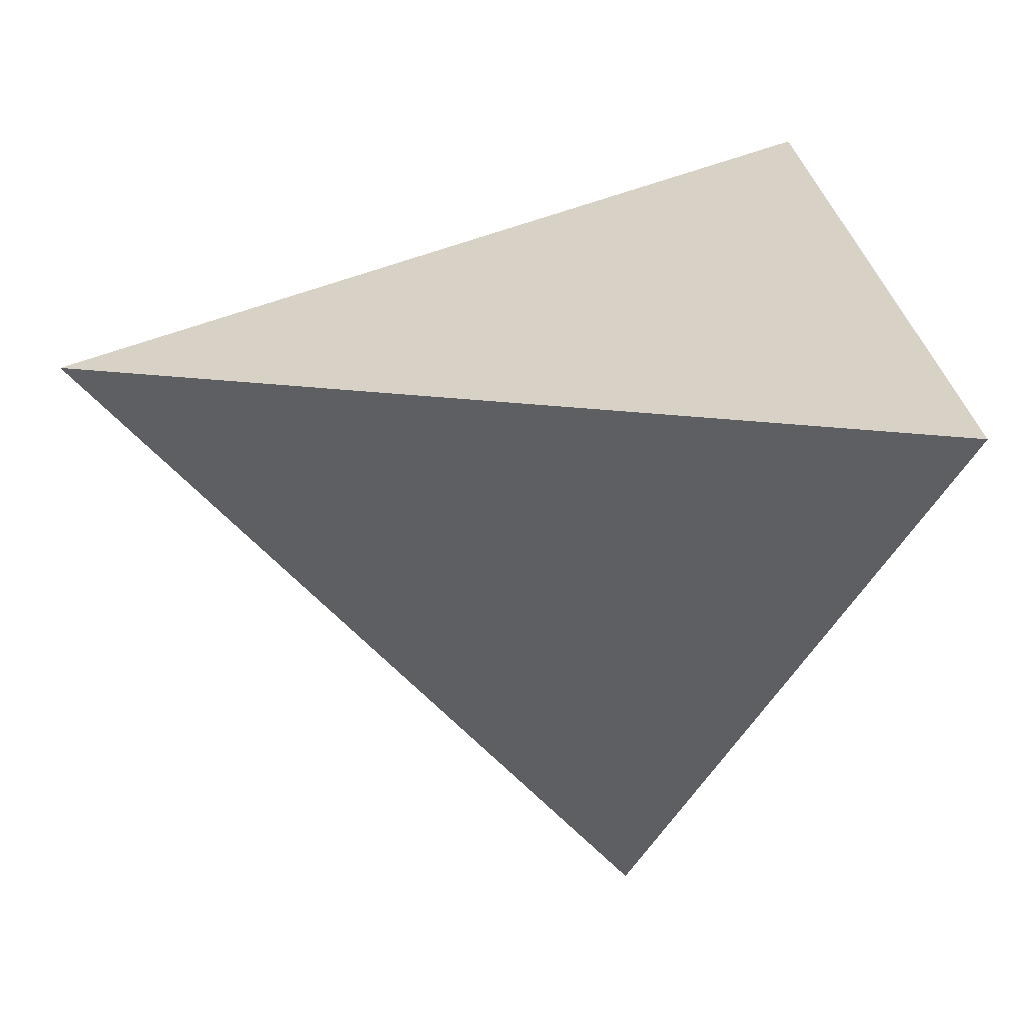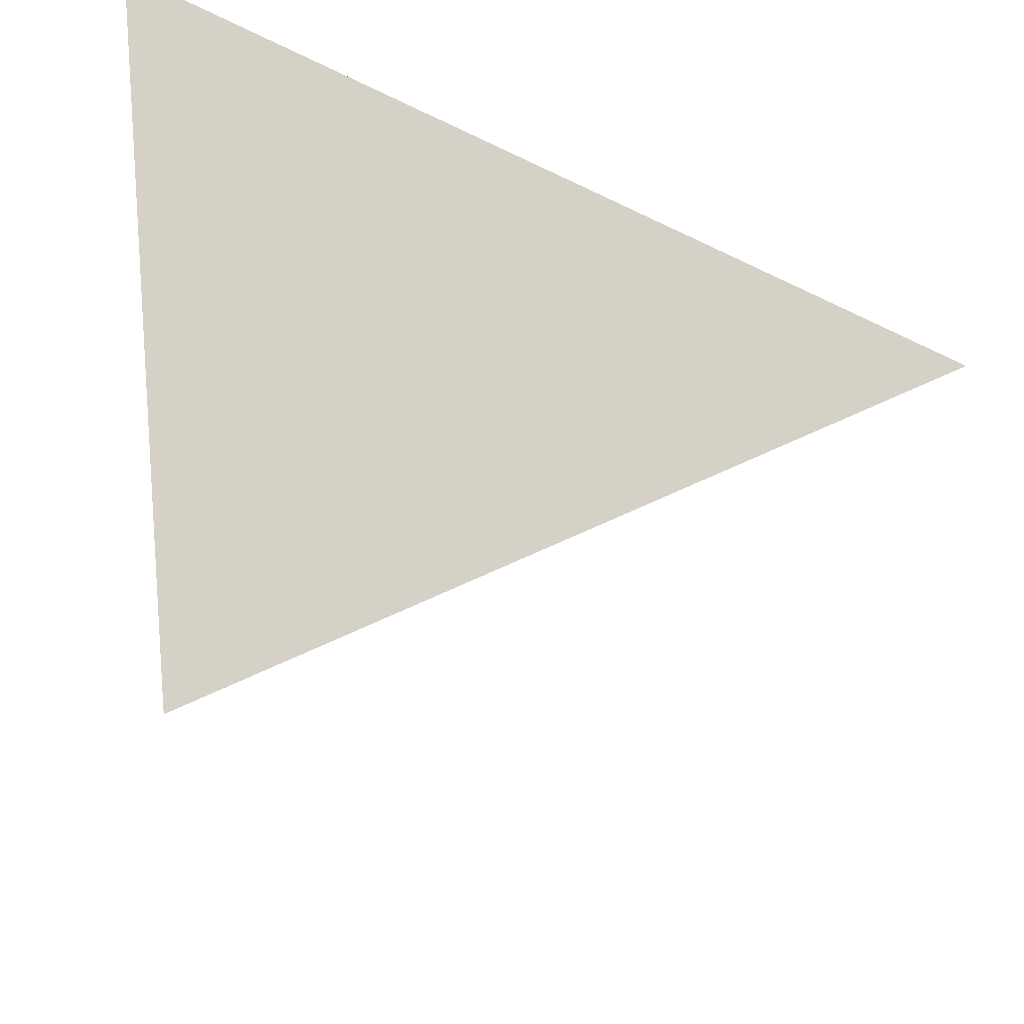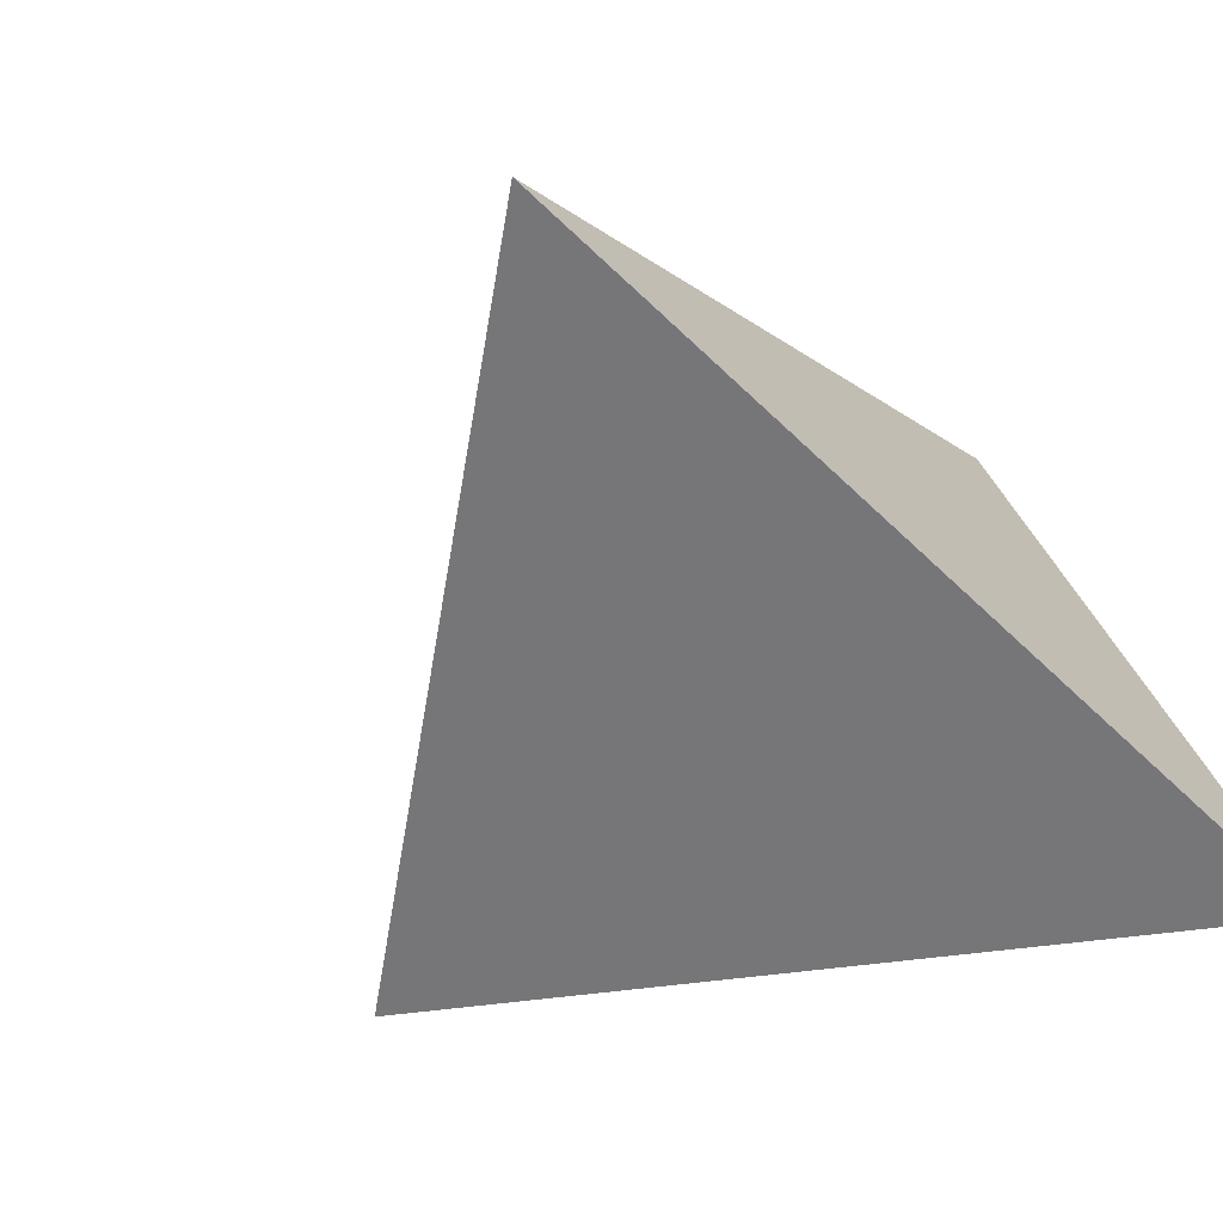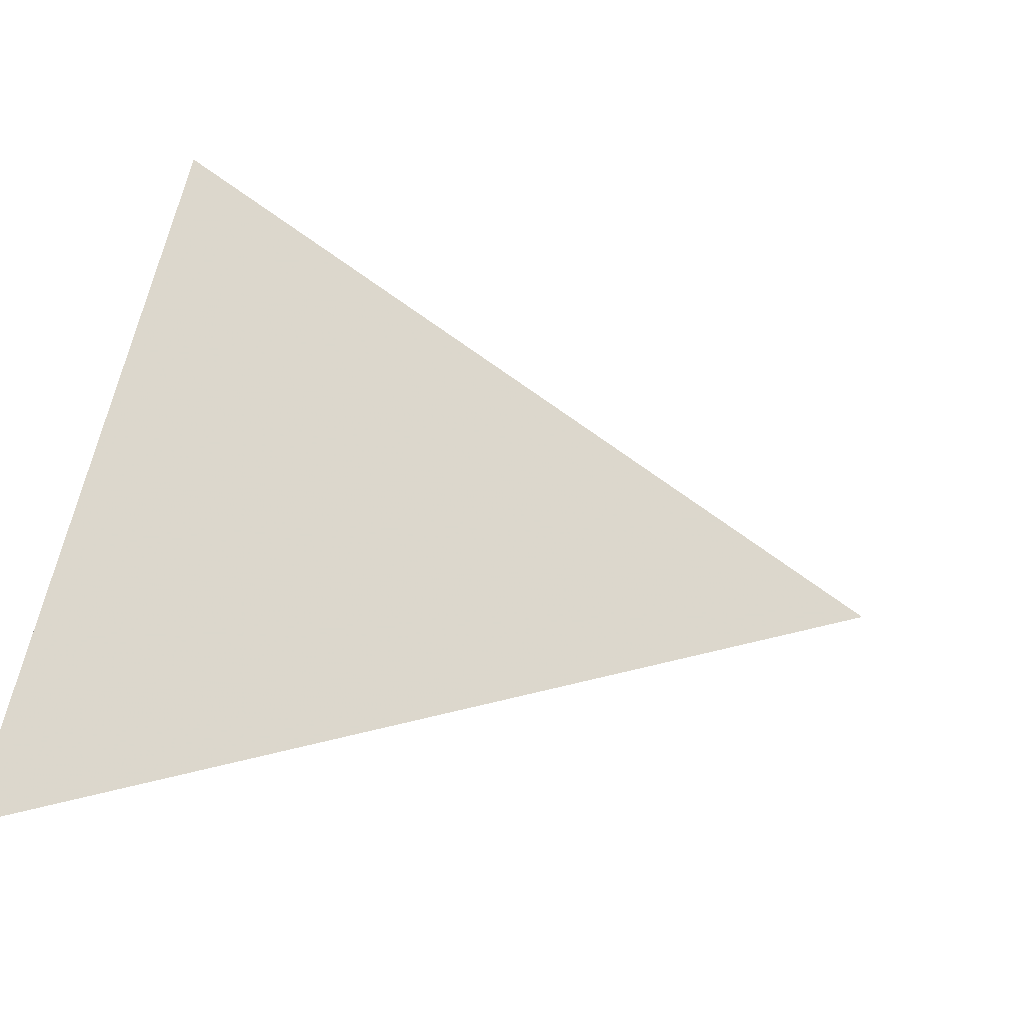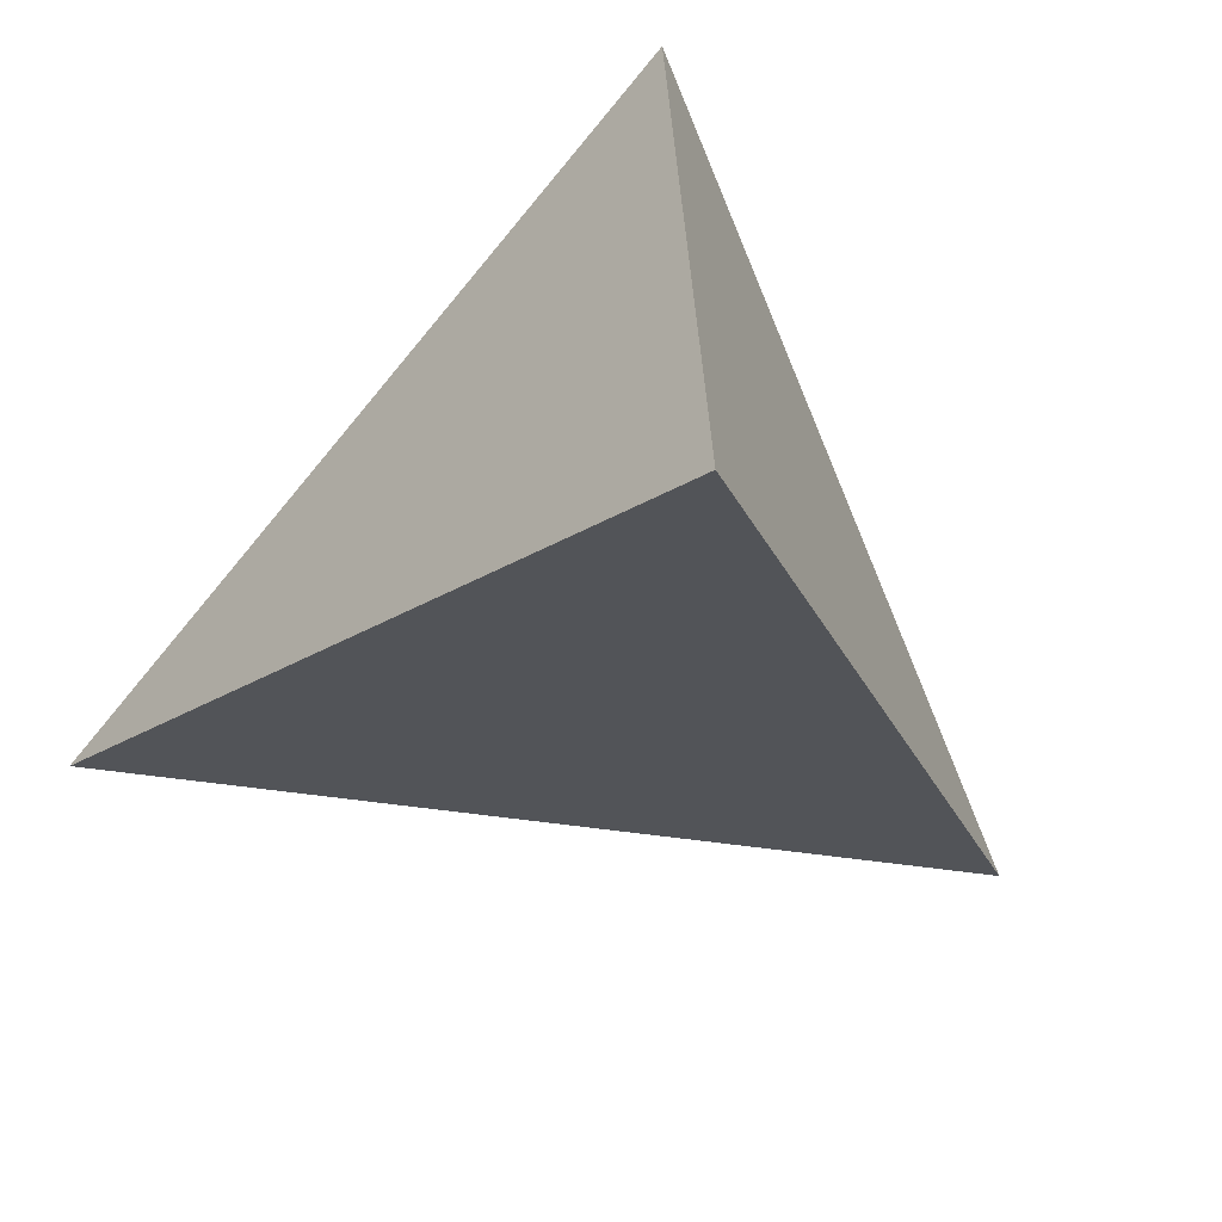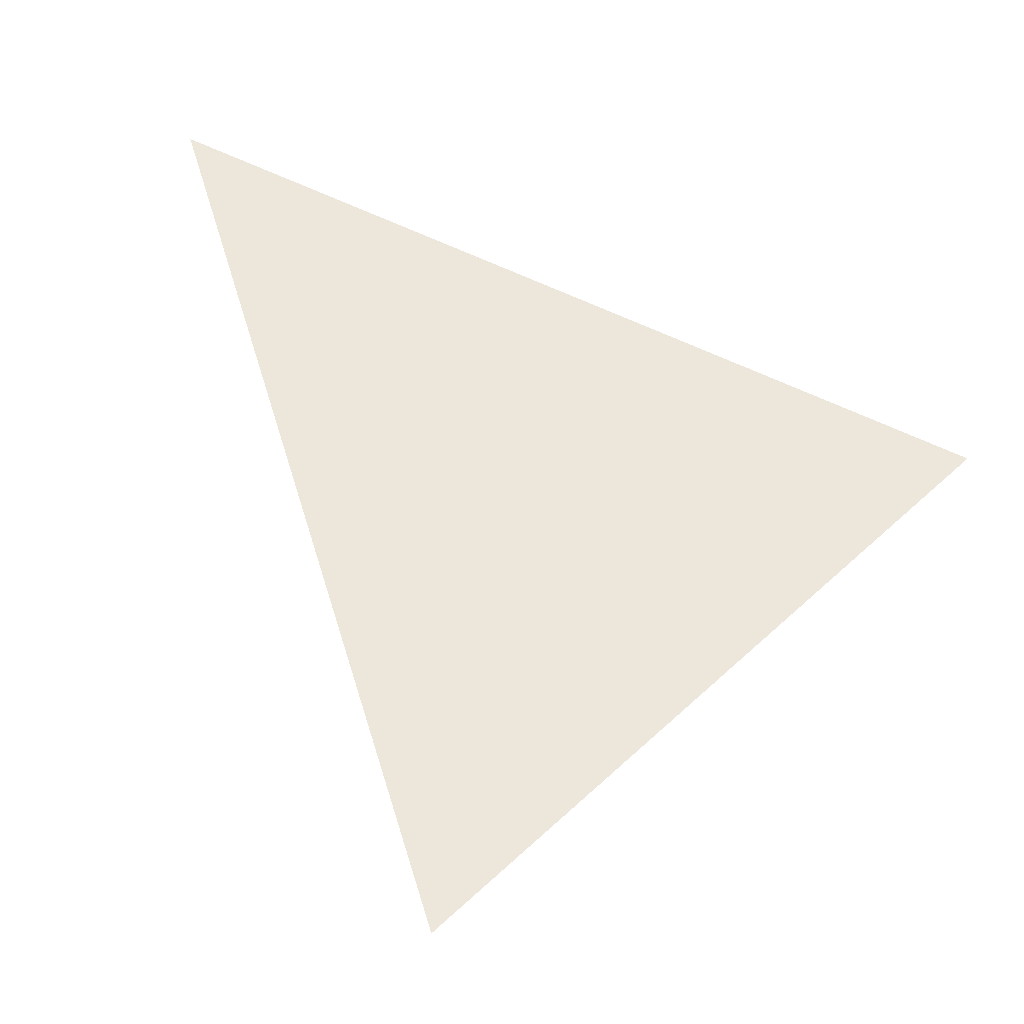
<metadata>
{"format":"obj","ext":"obj","renderer":"f3d","projection":"perspective","resolution":1024,"background":"white","views":[{"elev":40.7,"azim":4.8,"up":"+Z"},{"elev":68.8,"azim":-171.6,"up":"+Z"},{"elev":-55.7,"azim":-50.4,"up":"+Y"},{"elev":-8.5,"azim":108.2,"up":"+Y"},{"elev":-38.5,"azim":39.7,"up":"+Y"},{"elev":67.4,"azim":58.3,"up":"+Z"}]}
</metadata>
<code>
v 0.3904 0.8749 0.2865
v 0.6904 -0.4453 0.5701
v 0.1334 -0.05879 -0.9893
v -0.9602 -0.01164 0.279
f 1 2 3
f 4 2 1
f 3 4 1
f 4 3 2

</code>
